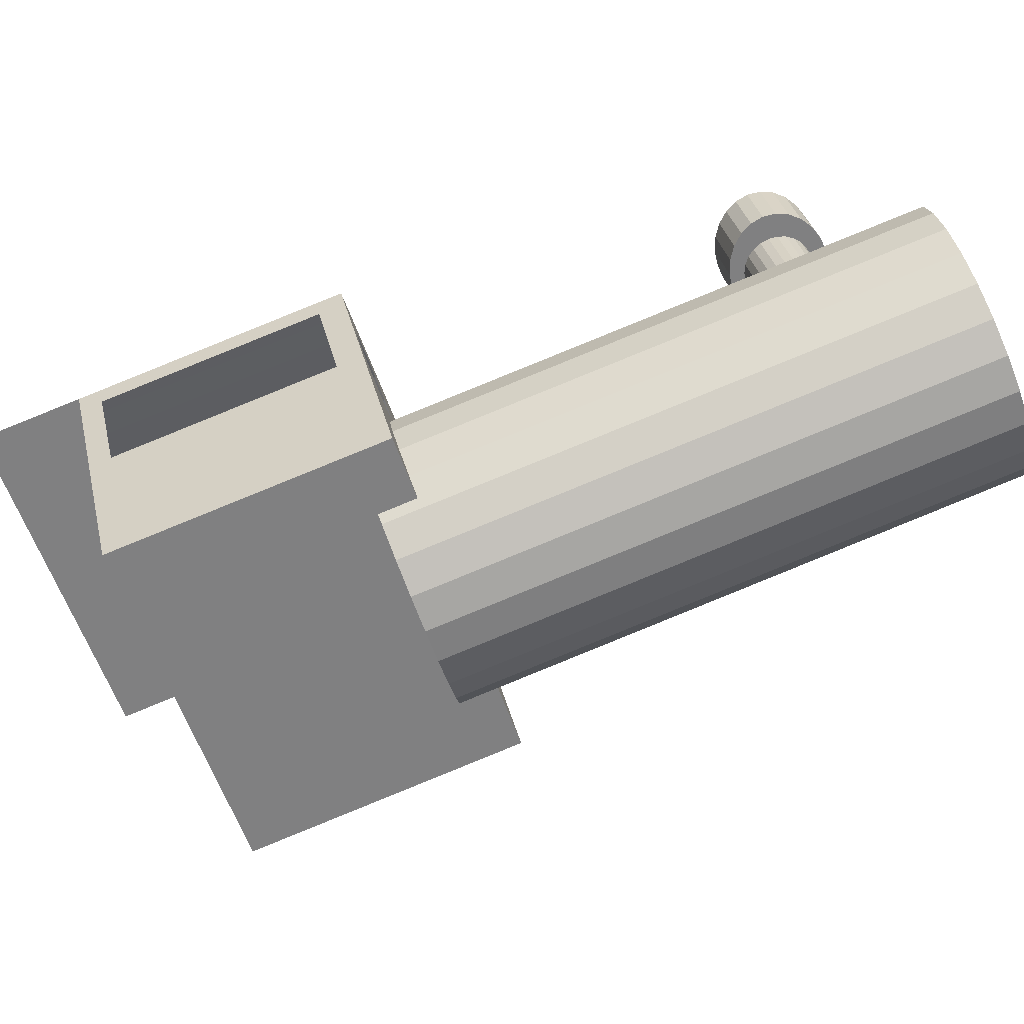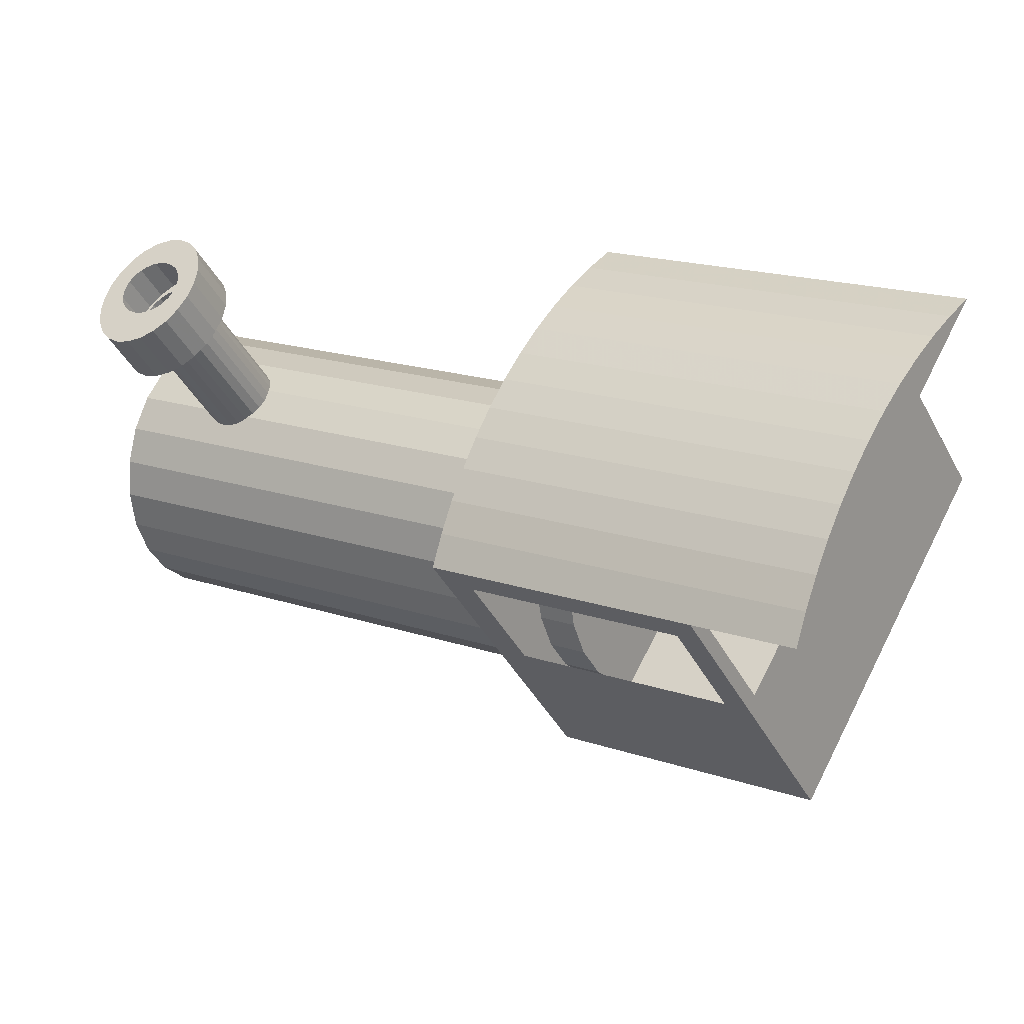
<metadata>
{"format":"obj","ext":"obj","renderer":"f3d","projection":"perspective","resolution":1024,"background":"white","views":[{"elev":14.5,"azim":-65.9,"up":"+Y"},{"elev":-21.1,"azim":151.6,"up":"+Y"}]}
</metadata>
<code>
v -0.08087 -0.2163 0.05382
v -0.3412 -0.008252 -0.2043
v -0.2003 -0.3084 -0.1516
v -0.2218 0.08386 0.00115
v -0.2157 0.01561 -0.2879
v -0.07306 -0.2605 -0.2189
v -0.06209 0.102 -0.09982
v -0.116 0.1149 -0.105
v -0.1351 0.04307 -0.3471
v -0.08782 -0.2567 -0.2402
v 0.01609 -0.2347 -0.3104
v 0.02206 -0.1871 -0.05522
v -0.05961 0.1106 -0.1051
v -0.06221 0.09263 -0.09552
v -0.005417 0.1576 -0.1576
v -0.2142 0.03911 -0.274
v -0.1248 0.06546 -0.3631
v 0.008235 -0.2328 -0.2785
v 0.1355 -0.1426 -0.105
v -0.05493 0.1177 -0.111
v -0.05996 0.08299 -0.09251
v -0.03408 0.1428 -0.1651
v -0.007223 -0.2292 -0.2993
v 0.1033 -0.1594 -0.1149
v 0.08559 -0.1383 -0.07787
v -0.0555 0.07379 -0.09098
v -0.04838 0.1228 -0.1171
v -0.1323 0.06702 -0.3341
v -0.1696 0.03091 -0.4401
v 0.09309 -0.1337 -0.0843
v 0.07679 -0.1405 -0.0718
v -0.04912 0.06564 -0.09103
v -0.04041 0.1257 -0.123
v -0.02868 -0.2692 -0.3875
v 0.1331 -0.1158 -0.1156
v 0.06727 -0.14 -0.0665
v -0.04127 0.05911 -0.09267
v 0.01449 0.1368 -0.1599
v -0.1497 0.01012 -0.4424
v 0.09875 -0.1269 -0.09066
v 0.05769 -0.1368 -0.06233
v -0.03247 0.05464 -0.09577
v -0.03155 0.1261 -0.1284
v -0.131 -0.01187 -0.4434
v 0.1022 -0.1184 -0.09649
v 0.0487 -0.1313 -0.05958
v -0.02334 0.05253 -0.1001
v -0.02241 0.124 -0.1327
v -0.1136 -0.03493 -0.4431
v -0.03536 -0.2156 -0.4076
v -0.0311 -0.2425 -0.398
v 0.1032 -0.1087 -0.1014
v 0.04091 -0.1238 -0.05844
v -0.01448 0.05293 -0.1055
v 0.03319 0.1148 -0.1609
v -0.09761 -0.05894 -0.4417
v -0.04143 -0.1887 -0.4162
v 0.1288 -0.08892 -0.1252
v 0.1017 -0.09852 -0.1051
v 0.03485 -0.1147 -0.05898
v 0.06656 0.06771 -0.1592
v -0.01362 0.1195 -0.1358
v -0.08312 -0.08377 -0.439
v -0.04929 -0.1619 -0.4236
v 0.09782 -0.08858 -0.1073
v 0.03094 -0.1048 -0.06116
v 0.08106 0.04288 -0.1565
v -0.006504 0.05581 -0.1114
v -0.005766 0.113 -0.1375
v 0.005073 0.09567 -0.136
v 0.05058 0.09172 -0.1607
v -0.07019 -0.1093 -0.435
v -0.05889 -0.1354 -0.4299
v 0.1227 -0.062 -0.1337
v 0.09176 -0.07953 -0.1078
v 0.02944 -0.09461 -0.06484
v 0.09399 0.01735 -0.1526
v 4.295e-05 0.06097 -0.1175
v 0.0006104 0.1049 -0.1375
v 0.007321 0.08603 -0.133
v 0.0072 0.07662 -0.1287
v 0.1149 -0.03523 -0.1411
v 0.05588 -0.06281 -0.09446
v 0.08397 -0.07198 -0.1067
v 0.03045 -0.08493 -0.06977
v 0.03391 -0.07639 -0.07561
v 0.004718 0.06807 -0.1234
v 0.1053 -0.008728 -0.1474
v 0.04707 -0.06494 -0.08839
v 0.0654 -0.06333 -0.09976
v 0.07498 -0.06646 -0.1039
v 0.03958 -0.06958 -0.08196
v 0.165 0.1618 0.2332
v 0.1914 0.1055 0.243
v 0.1937 0.1112 0.2489
v 0.1605 0.1597 0.2262
v 0.17 0.1617 0.24
v 0.1947 0.1183 0.2535
v 0.1879 0.1014 0.2364
v 0.1754 0.1595 0.2463
v 0.1571 0.1557 0.2196
v 0.1943 0.1262 0.2566
v 0.1835 0.09938 0.2294
v 0.1806 0.1554 0.2515
v 0.1547 0.1499 0.2137
v 0.1925 0.1344 0.258
v 0.1784 0.09945 0.2226
v 0.1854 0.1495 0.2554
v 0.1538 0.1429 0.2091
v 0.1895 0.1424 0.2576
v 0.1731 0.1016 0.2163
v 0.1542 0.1349 0.206
v 0.1678 0.1058 0.2111
v 0.1559 0.1267 0.2046
v 0.163 0.1117 0.2072
v 0.159 0.1188 0.205
v 0.2907 0.1393 0.1702
v 0.293 0.1451 0.176
v 0.2872 0.1353 0.1635
v 0.2643 0.1956 0.1603
v 0.2693 0.1955 0.1671
v 0.2828 0.1332 0.1566
v 0.2598 0.1936 0.1533
v 0.2747 0.1933 0.1734
v 0.2936 0.16 0.1837
v 0.2777 0.1333 0.1497
v 0.2918 0.1682 0.1851
v 0.2564 0.1895 0.1467
v 0.2799 0.1892 0.1786
v 0.2724 0.1355 0.1435
v 0.2888 0.1762 0.1847
v 0.254 0.1838 0.1409
v 0.2847 0.1833 0.1825
v 0.2531 0.1767 0.1362
v 0.2671 0.1396 0.1382
v 0.2535 0.1688 0.1331
v 0.2552 0.1606 0.1317
v 0.2623 0.1455 0.1344
v 0.2583 0.1526 0.1321
v 0.279 0.1706 0.09661
v 0.2918 0.1432 0.1014
v 0.2846 0.1563 0.09771
v 0.2752 0.1851 0.09821
v 0.3001 0.1322 0.1075
v 0.2736 0.1988 0.1024
v 0.2514 0.1294 0.1311
v 0.2385 0.1568 0.1263
v 0.2442 0.1425 0.1274
v 0.2596 0.1184 0.1372
v 0.2347 0.1713 0.1279
v 0.2683 0.1102 0.1452
v 0.2331 0.185 0.1321
v 0.3088 0.1239 0.1155
v 0.2769 0.1053 0.1547
v 0.2743 0.2108 0.1089
v 0.2338 0.197 0.1386
v 0.2924 0.166 0.1127
v 0.2847 0.1042 0.1649
v 0.2897 0.173 0.1123
v 0.3173 0.1191 0.125
v 0.2878 0.1873 0.1163
v 0.2772 0.2202 0.1172
v 0.2367 0.2064 0.1469
v 0.2881 0.1803 0.1136
v 0.2959 0.1597 0.1147
v 0.2886 0.1935 0.1204
v 0.2914 0.1068 0.1751
v 0.3002 0.1545 0.1181
v 0.2907 0.1986 0.1256
v 0.2821 0.2265 0.1269
v 0.3049 0.1508 0.1227
v 0.3252 0.118 0.1352
v 0.2417 0.2127 0.1566
v 0.2938 0.2022 0.1314
v 0.3096 0.1489 0.1283
v 0.2963 0.1131 0.1848
v 0.2888 0.2291 0.1371
v 0.3141 0.1488 0.1343
v 0.3318 0.1206 0.1454
v 0.2483 0.2154 0.1668
v 0.2977 0.204 0.1376
v 0.318 0.1506 0.1405
v 0.2562 0.2142 0.177
v 0.3021 0.204 0.1437
v 0.2966 0.228 0.1473
v 0.3368 0.1269 0.1551
v 0.2992 0.1225 0.1931
v 0.3069 0.202 0.1492
v 0.3211 0.1542 0.1464
v 0.2999 0.1345 0.1996
v 0.3115 0.1983 0.1538
v 0.3052 0.2232 0.1568
v 0.3231 0.1593 0.1515
v 0.3397 0.1363 0.1634
v 0.2647 0.2094 0.1865
v 0.3158 0.1932 0.1573
v 0.324 0.1655 0.1556
v 0.2983 0.1482 0.2038
v 0.2734 0.2012 0.1945
v 0.3194 0.1868 0.1592
v 0.3236 0.1725 0.1584
v 0.3403 0.1483 0.1699
v 0.3139 0.2149 0.1648
v 0.2945 0.1627 0.2054
v 0.3221 0.1798 0.1596
v 0.3388 0.162 0.1741
v 0.2817 0.1901 0.2006
v 0.3221 0.2039 0.1709
v 0.335 0.1765 0.1757
v 0.2889 0.177 0.2043
v 0.3293 0.1908 0.1746
v 0.1211 0.2488 0.3429
v 0.06776 0.239 0.3783
v 0.04691 0.2229 0.3976
v -0.1811 0.04696 -0.04991
v -0.1278 0.05681 -0.08533
v -0.202 0.03088 -0.03058
v -0.09892 0.04989 -0.099
v -0.217 0.00864 -0.0119
v 0.09307 0.2478 0.3596
v 0.15 0.2419 0.3292
v -0.1558 0.05581 -0.06859
v 0.03193 0.2006 0.4163
v -0.07121 0.03553 -0.1087
v 0.1777 0.2275 0.3196
v 0.02385 0.1738 0.4331
v -0.225 -0.01823 0.004837
v 0.2023 0.2067 0.3146
v -0.04654 0.01471 -0.1137
v 0.02321 0.1441 0.4467
v -0.2257 -0.04789 0.01851
v 0.2223 0.1808 0.3146
v -0.02658 -0.01116 -0.1137
v 0.03007 0.1137 0.4564
v -0.2188 -0.07834 0.02817
v 0.2362 0.1517 0.3196
v -0.0127 -0.04031 -0.1087
v 0.04395 0.0845 0.4614
v -0.2049 -0.1075 0.03318
v 0.243 0.1212 0.3292
v -0.005848 -0.07076 -0.099
v 0.06391 0.05863 0.4614
v -0.185 -0.1334 0.03318
v 0.2424 0.09157 0.3429
v -0.006482 -0.1004 -0.08533
v 0.08858 0.03781 0.4564
v -0.1603 -0.1542 0.02817
v 0.2343 0.0647 0.3596
v -0.01456 -0.1273 -0.06859
v -0.1326 -0.1685 0.0185
v 0.1163 0.02345 0.4467
v -0.02954 -0.1495 -0.04992
v 0.2193 0.04247 0.3783
v -0.1037 -0.1755 0.004833
v 0.1451 0.01654 0.4331
v -0.05039 -0.1656 -0.03058
v 0.1985 0.02638 0.3976
v -0.0757 -0.1745 -0.01191
v 0.1732 0.01754 0.4163
f 1 2 3
f 2 1 4
f 2 5 3
f 3 6 1
f 7 4 1
f 4 8 2
f 5 2 9
f 3 5 10
f 6 3 11
f 12 1 6
f 13 4 7
f 7 1 14
f 8 4 15
f 16 2 8
f 17 9 2
f 3 10 11
f 6 11 18
f 1 12 19
f 20 4 13
f 14 1 21
f 4 20 15
f 8 15 22
f 2 16 17
f 9 17 11
f 23 11 10
f 18 11 24
f 19 12 24
f 19 25 1
f 21 1 26
f 15 20 27
f 22 15 28
f 17 16 28
f 29 11 17
f 9 11 23
f 19 24 11
f 19 30 25
f 31 1 25
f 26 1 32
f 15 27 33
f 17 28 15
f 11 29 34
f 35 30 19
f 36 1 31
f 32 1 37
f 33 38 15
f 39 34 29
f 35 40 30
f 41 1 36
f 37 1 42
f 38 33 43
f 34 39 44
f 35 45 40
f 46 1 41
f 42 1 47
f 38 43 48
f 34 44 49
f 34 50 51
f 35 52 45
f 53 1 46
f 47 1 54
f 38 48 55
f 34 49 56
f 34 57 50
f 58 59 35
f 35 59 52
f 60 1 53
f 54 1 61
f 55 48 62
f 34 56 63
f 34 64 57
f 58 65 59
f 66 1 60
f 61 1 67
f 61 68 54
f 55 62 69
f 55 70 71
f 34 63 72
f 34 73 64
f 74 75 58
f 58 75 65
f 76 1 66
f 67 1 77
f 61 78 68
f 55 69 79
f 55 79 70
f 71 70 80
f 71 81 61
f 34 72 73
f 82 83 74
f 74 84 75
f 85 1 76
f 77 1 86
f 61 87 78
f 71 80 81
f 61 81 87
f 88 89 82
f 83 82 89
f 74 83 90
f 74 91 84
f 86 1 85
f 77 86 92
f 77 92 88
f 88 92 89
f 74 90 91
f 17 39 29
f 11 35 19
f 38 17 15
f 34 35 11
f 39 17 38
f 35 34 51
f 38 44 39
f 51 58 35
f 44 38 55
f 55 49 44
f 58 51 50
f 49 55 71
f 71 56 49
f 74 50 57
f 50 74 58
f 56 71 61
f 61 63 56
f 82 57 64
f 57 82 74
f 63 61 67
f 67 72 63
f 88 64 73
f 64 88 82
f 72 67 77
f 77 73 72
f 73 77 88
f 3 2 1
f 4 1 2
f 3 5 2
f 1 6 3
f 1 4 7
f 2 8 4
f 9 2 5
f 10 5 3
f 11 3 6
f 6 1 12
f 7 4 13
f 14 1 7
f 15 4 8
f 8 2 16
f 2 9 17
f 11 10 3
f 18 11 6
f 19 12 1
f 13 4 20
f 21 1 14
f 15 20 4
f 22 15 8
f 17 16 2
f 11 17 9
f 10 11 23
f 24 11 18
f 24 12 19
f 1 25 19
f 26 1 21
f 27 20 15
f 28 15 22
f 28 16 17
f 17 11 29
f 23 11 9
f 11 24 19
f 25 30 19
f 25 1 31
f 32 1 26
f 33 27 15
f 15 28 17
f 34 29 11
f 19 30 35
f 31 1 36
f 37 1 32
f 15 38 33
f 29 34 39
f 30 40 35
f 36 1 41
f 42 1 37
f 43 33 38
f 44 39 34
f 40 45 35
f 41 1 46
f 47 1 42
f 48 43 38
f 49 44 34
f 51 50 34
f 45 52 35
f 46 1 53
f 54 1 47
f 55 48 38
f 56 49 34
f 50 57 34
f 35 59 58
f 52 59 35
f 53 1 60
f 61 1 54
f 62 48 55
f 63 56 34
f 57 64 34
f 59 65 58
f 60 1 66
f 67 1 61
f 54 68 61
f 69 62 55
f 71 70 55
f 72 63 34
f 64 73 34
f 58 75 74
f 65 75 58
f 66 1 76
f 77 1 67
f 68 78 61
f 79 69 55
f 70 79 55
f 80 70 71
f 61 81 71
f 73 72 34
f 74 83 82
f 75 84 74
f 76 1 85
f 86 1 77
f 78 87 61
f 81 80 71
f 87 81 61
f 82 89 88
f 89 82 83
f 90 83 74
f 84 91 74
f 85 1 86
f 92 86 77
f 88 92 77
f 89 92 88
f 91 90 74
f 29 39 17
f 19 35 11
f 15 17 38
f 11 35 34
f 38 17 39
f 51 34 35
f 39 44 38
f 35 58 51
f 55 38 44
f 44 49 55
f 50 51 58
f 71 55 49
f 49 56 71
f 57 50 74
f 58 74 50
f 61 71 56
f 56 63 61
f 64 57 82
f 74 82 57
f 67 61 63
f 63 72 67
f 73 64 88
f 82 88 64
f 77 67 72
f 72 73 77
f 88 77 73
f 93 94 95
f 96 94 93
f 93 95 97
f 97 95 98
f 96 99 94
f 97 98 100
f 101 99 96
f 100 98 102
f 101 103 99
f 100 102 104
f 105 103 101
f 104 102 106
f 105 107 103
f 104 106 108
f 109 107 105
f 108 106 110
f 109 111 107
f 112 111 109
f 112 113 111
f 114 113 112
f 114 115 113
f 115 114 116
f 117 95 94
f 95 117 118
f 94 119 117
f 118 98 95
f 119 94 99
f 120 96 93
f 121 93 97
f 99 122 119
f 96 120 123
f 93 121 120
f 97 124 121
f 122 99 103
f 98 125 102
f 124 97 100
f 123 101 96
f 103 126 122
f 127 102 125
f 104 124 100
f 101 123 128
f 126 103 107
f 102 127 106
f 124 104 129
f 128 105 101
f 107 130 126
f 131 106 127
f 108 129 104
f 105 128 132
f 130 107 111
f 106 131 110
f 129 108 133
f 132 109 105
f 113 130 111
f 133 110 131
f 110 133 108
f 109 132 134
f 130 113 135
f 109 136 112
f 136 109 134
f 115 135 113
f 137 112 136
f 135 115 138
f 112 137 114
f 116 138 115
f 139 114 137
f 138 116 139
f 114 139 116
f 95 94 93
f 93 94 96
f 97 95 93
f 98 95 97
f 94 99 96
f 100 98 97
f 96 99 101
f 102 98 100
f 99 103 101
f 104 102 100
f 101 103 105
f 106 102 104
f 103 107 105
f 108 106 104
f 105 107 109
f 110 106 108
f 107 111 109
f 109 111 112
f 111 113 112
f 112 113 114
f 113 115 114
f 116 114 115
f 94 95 117
f 118 117 95
f 117 119 94
f 95 98 118
f 99 94 119
f 93 96 120
f 97 93 121
f 119 122 99
f 123 120 96
f 120 121 93
f 121 124 97
f 103 99 122
f 102 125 98
f 100 97 124
f 96 101 123
f 122 126 103
f 125 102 127
f 100 124 104
f 128 123 101
f 107 103 126
f 106 127 102
f 129 104 124
f 101 105 128
f 126 130 107
f 127 106 131
f 104 129 108
f 132 128 105
f 111 107 130
f 110 131 106
f 133 108 129
f 105 109 132
f 111 130 113
f 131 110 133
f 108 133 110
f 134 132 109
f 135 113 130
f 112 136 109
f 134 109 136
f 113 135 115
f 136 112 137
f 138 115 135
f 114 137 112
f 115 138 116
f 137 114 139
f 139 116 138
f 116 139 114
f 140 141 142
f 141 140 143
f 141 143 144
f 144 143 145
f 146 147 148
f 147 149 150
f 150 151 152
f 144 145 153
f 147 146 149
f 150 149 151
f 152 151 154
f 153 145 155
f 152 154 156
f 153 155 157
f 156 154 158
f 157 155 159
f 157 160 153
f 161 155 162
f 156 158 163
f 159 155 164
f 160 157 165
f 164 155 161
f 161 162 166
f 163 158 167
f 160 165 168
f 169 162 170
f 166 162 169
f 160 171 172
f 163 167 173
f 160 168 171
f 169 170 174
f 172 171 175
f 173 167 176
f 174 170 177
f 172 175 178
f 172 178 179
f 173 176 180
f 174 177 181
f 179 178 182
f 180 176 183
f 184 177 185
f 181 177 184
f 179 182 186
f 183 176 187
f 184 185 188
f 186 182 189
f 183 187 190
f 191 185 192
f 188 185 191
f 186 189 193
f 186 193 194
f 183 190 195
f 191 192 196
f 194 193 197
f 195 190 198
f 195 198 199
f 196 192 200
f 194 197 201
f 194 201 202
f 202 192 203
f 199 198 204
f 202 200 192
f 202 201 205
f 202 203 206
f 199 204 207
f 202 205 200
f 206 203 208
f 206 208 209
f 207 204 210
f 209 208 211
f 141 148 142
f 142 147 140
f 140 150 143
f 148 141 146
f 147 142 148
f 150 140 147
f 152 143 150
f 144 146 141
f 143 152 145
f 146 144 149
f 152 155 145
f 153 149 144
f 149 153 151
f 155 152 156
f 153 154 151
f 156 162 155
f 154 153 160
f 162 156 163
f 160 158 154
f 163 170 162
f 158 160 172
f 170 163 173
f 172 167 158
f 173 177 170
f 167 172 179
f 177 173 180
f 179 176 167
f 180 185 177
f 176 179 186
f 185 180 183
f 186 187 176
f 183 192 185
f 187 186 194
f 192 183 195
f 194 190 187
f 199 192 195
f 190 194 202
f 192 199 203
f 206 190 202
f 190 206 198
f 207 203 199
f 209 198 206
f 203 207 208
f 198 209 204
f 210 208 207
f 211 204 209
f 208 210 211
f 204 211 210
f 142 141 140
f 143 140 141
f 144 143 141
f 145 143 144
f 148 147 146
f 150 149 147
f 152 151 150
f 153 145 144
f 149 146 147
f 151 149 150
f 154 151 152
f 155 145 153
f 156 154 152
f 157 155 153
f 158 154 156
f 159 155 157
f 153 160 157
f 162 155 161
f 163 158 156
f 164 155 159
f 165 157 160
f 161 155 164
f 166 162 161
f 167 158 163
f 168 165 160
f 170 162 169
f 169 162 166
f 172 171 160
f 173 167 163
f 171 168 160
f 174 170 169
f 175 171 172
f 176 167 173
f 177 170 174
f 178 175 172
f 179 178 172
f 180 176 173
f 181 177 174
f 182 178 179
f 183 176 180
f 185 177 184
f 184 177 181
f 186 182 179
f 187 176 183
f 188 185 184
f 189 182 186
f 190 187 183
f 192 185 191
f 191 185 188
f 193 189 186
f 194 193 186
f 195 190 183
f 196 192 191
f 197 193 194
f 198 190 195
f 199 198 195
f 200 192 196
f 201 197 194
f 202 201 194
f 203 192 202
f 204 198 199
f 192 200 202
f 205 201 202
f 206 203 202
f 207 204 199
f 200 205 202
f 208 203 206
f 209 208 206
f 210 204 207
f 211 208 209
f 142 148 141
f 140 147 142
f 143 150 140
f 146 141 148
f 148 142 147
f 147 140 150
f 150 143 152
f 141 146 144
f 145 152 143
f 149 144 146
f 145 155 152
f 144 149 153
f 151 153 149
f 156 152 155
f 151 154 153
f 155 162 156
f 160 153 154
f 163 156 162
f 154 158 160
f 162 170 163
f 172 160 158
f 173 163 170
f 158 167 172
f 170 177 173
f 179 172 167
f 180 173 177
f 167 176 179
f 177 185 180
f 186 179 176
f 183 180 185
f 176 187 186
f 185 192 183
f 194 186 187
f 195 183 192
f 187 190 194
f 195 192 199
f 202 194 190
f 203 199 192
f 202 190 206
f 198 206 190
f 199 203 207
f 206 198 209
f 208 207 203
f 204 209 198
f 207 208 210
f 209 204 211
f 211 210 208
f 210 211 204
f 212 213 214
f 215 216 217
f 217 218 219
f 213 212 220
f 212 214 221
f 216 215 222
f 217 216 218
f 221 214 223
f 219 218 224
f 225 223 226
f 221 223 225
f 219 224 227
f 225 226 228
f 227 224 229
f 228 226 230
f 227 229 231
f 228 230 232
f 231 229 233
f 232 230 234
f 231 233 235
f 232 234 236
f 235 233 237
f 236 234 238
f 235 237 239
f 236 238 240
f 239 237 241
f 240 238 242
f 239 241 243
f 240 242 244
f 243 241 245
f 244 242 246
f 243 245 247
f 244 246 248
f 247 245 249
f 247 249 250
f 248 246 251
f 250 249 252
f 248 251 253
f 250 252 254
f 253 251 255
f 254 252 256
f 253 255 257
f 254 256 258
f 257 255 259
f 213 217 214
f 217 213 215
f 219 214 217
f 220 215 213
f 214 219 223
f 215 220 222
f 219 226 223
f 212 222 220
f 221 216 212
f 222 212 216
f 216 221 218
f 226 219 227
f 218 225 224
f 225 218 221
f 227 230 226
f 225 229 224
f 230 227 231
f 229 225 228
f 231 234 230
f 228 233 229
f 234 231 235
f 233 228 232
f 235 238 234
f 232 237 233
f 238 235 239
f 237 232 236
f 239 242 238
f 236 241 237
f 242 239 243
f 241 236 240
f 243 246 242
f 240 245 241
f 246 243 247
f 245 240 244
f 250 246 247
f 244 249 245
f 246 250 251
f 249 244 248
f 254 251 250
f 253 249 248
f 251 254 255
f 249 253 252
f 258 255 254
f 257 252 253
f 255 258 259
f 252 257 256
f 256 259 258
f 259 256 257
f 214 213 212
f 217 216 215
f 219 218 217
f 220 212 213
f 221 214 212
f 222 215 216
f 218 216 217
f 223 214 221
f 224 218 219
f 226 223 225
f 225 223 221
f 227 224 219
f 228 226 225
f 229 224 227
f 230 226 228
f 231 229 227
f 232 230 228
f 233 229 231
f 234 230 232
f 235 233 231
f 236 234 232
f 237 233 235
f 238 234 236
f 239 237 235
f 240 238 236
f 241 237 239
f 242 238 240
f 243 241 239
f 244 242 240
f 245 241 243
f 246 242 244
f 247 245 243
f 248 246 244
f 249 245 247
f 250 249 247
f 251 246 248
f 252 249 250
f 253 251 248
f 254 252 250
f 255 251 253
f 256 252 254
f 257 255 253
f 258 256 254
f 259 255 257
f 214 217 213
f 215 213 217
f 217 214 219
f 213 215 220
f 223 219 214
f 222 220 215
f 223 226 219
f 220 222 212
f 212 216 221
f 216 212 222
f 218 221 216
f 227 219 226
f 224 225 218
f 221 218 225
f 226 230 227
f 224 229 225
f 231 227 230
f 228 225 229
f 230 234 231
f 229 233 228
f 235 231 234
f 232 228 233
f 234 238 235
f 233 237 232
f 239 235 238
f 236 232 237
f 238 242 239
f 237 241 236
f 243 239 242
f 240 236 241
f 242 246 243
f 241 245 240
f 247 243 246
f 244 240 245
f 247 246 250
f 245 249 244
f 251 250 246
f 248 244 249
f 250 251 254
f 248 249 253
f 255 254 251
f 252 253 249
f 254 255 258
f 253 252 257
f 259 258 255
f 256 257 252
f 258 259 256
f 257 256 259

</code>
